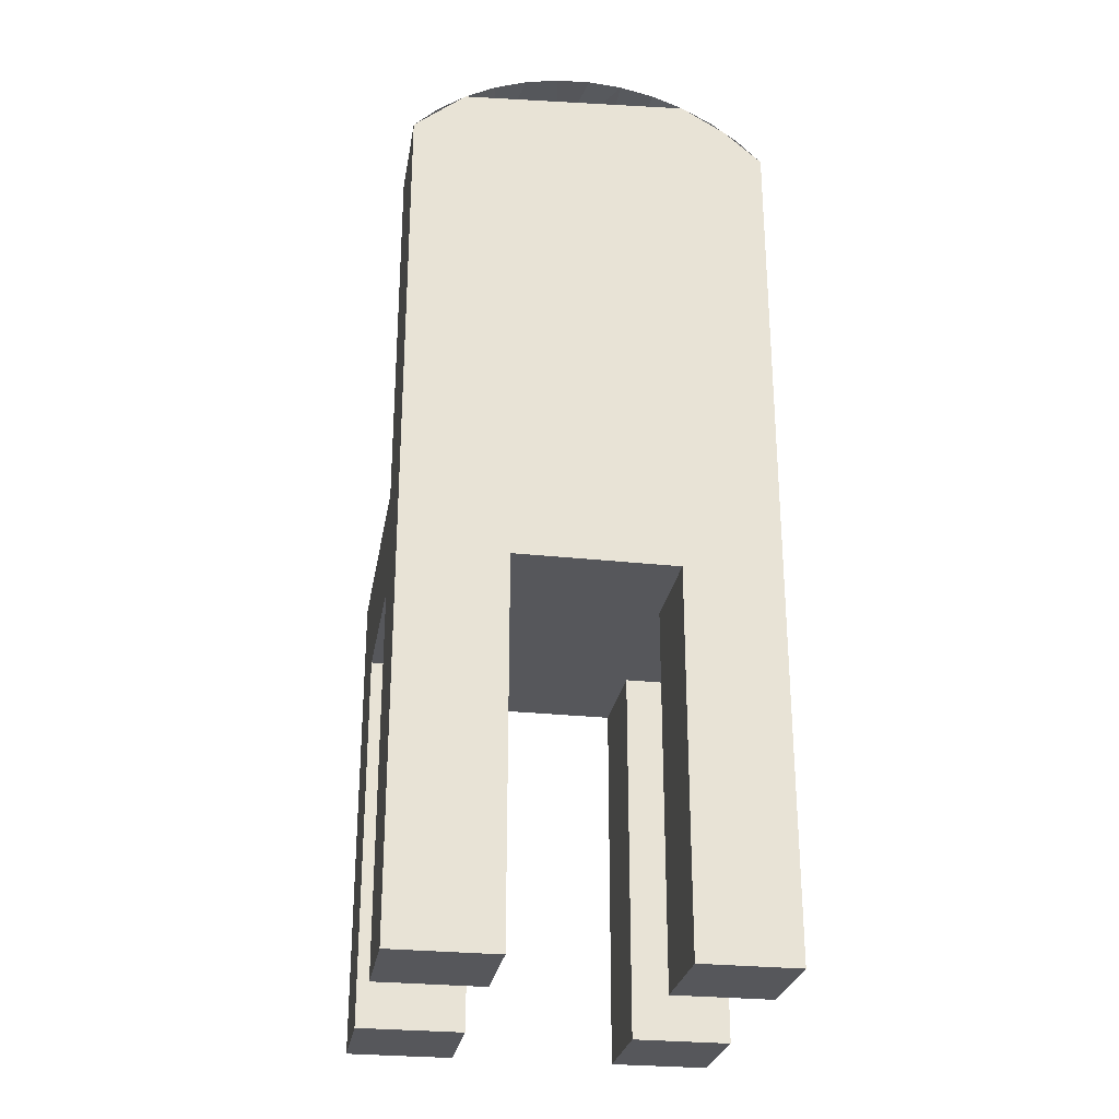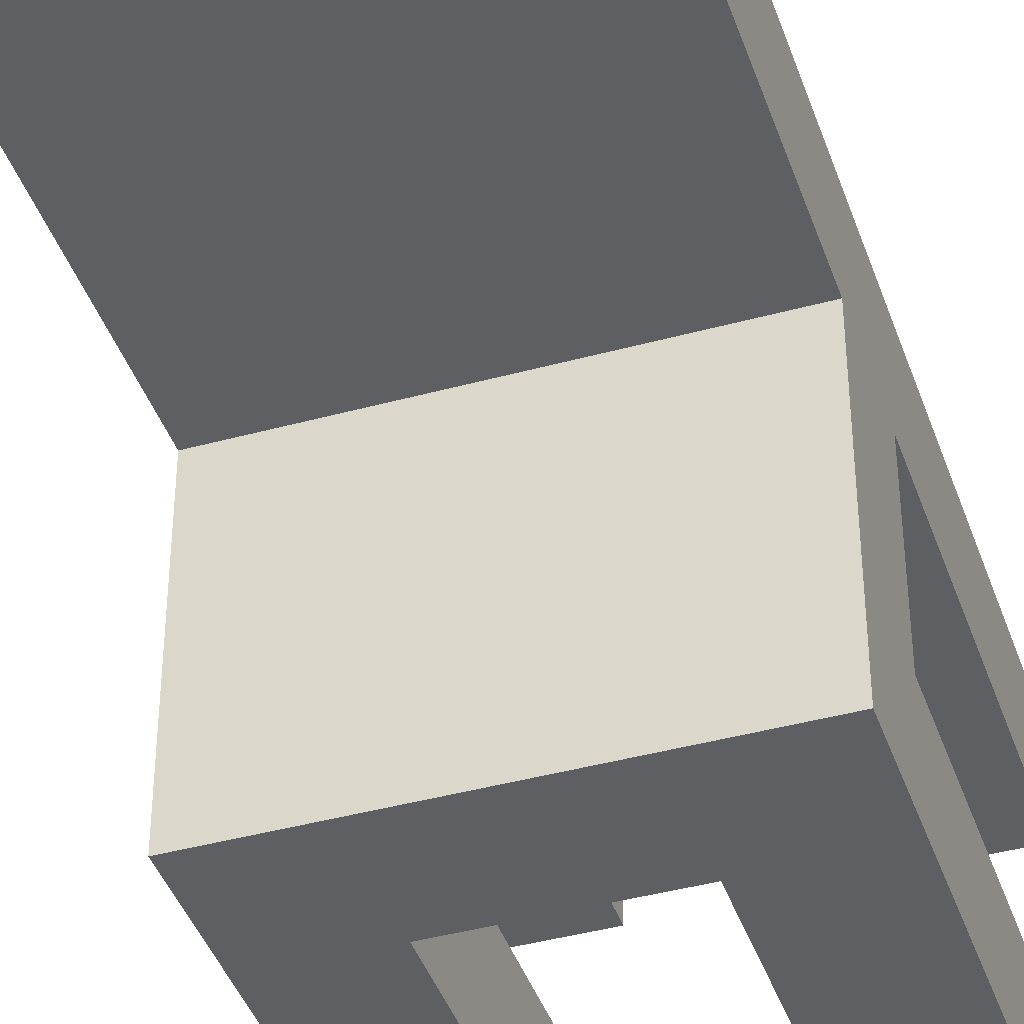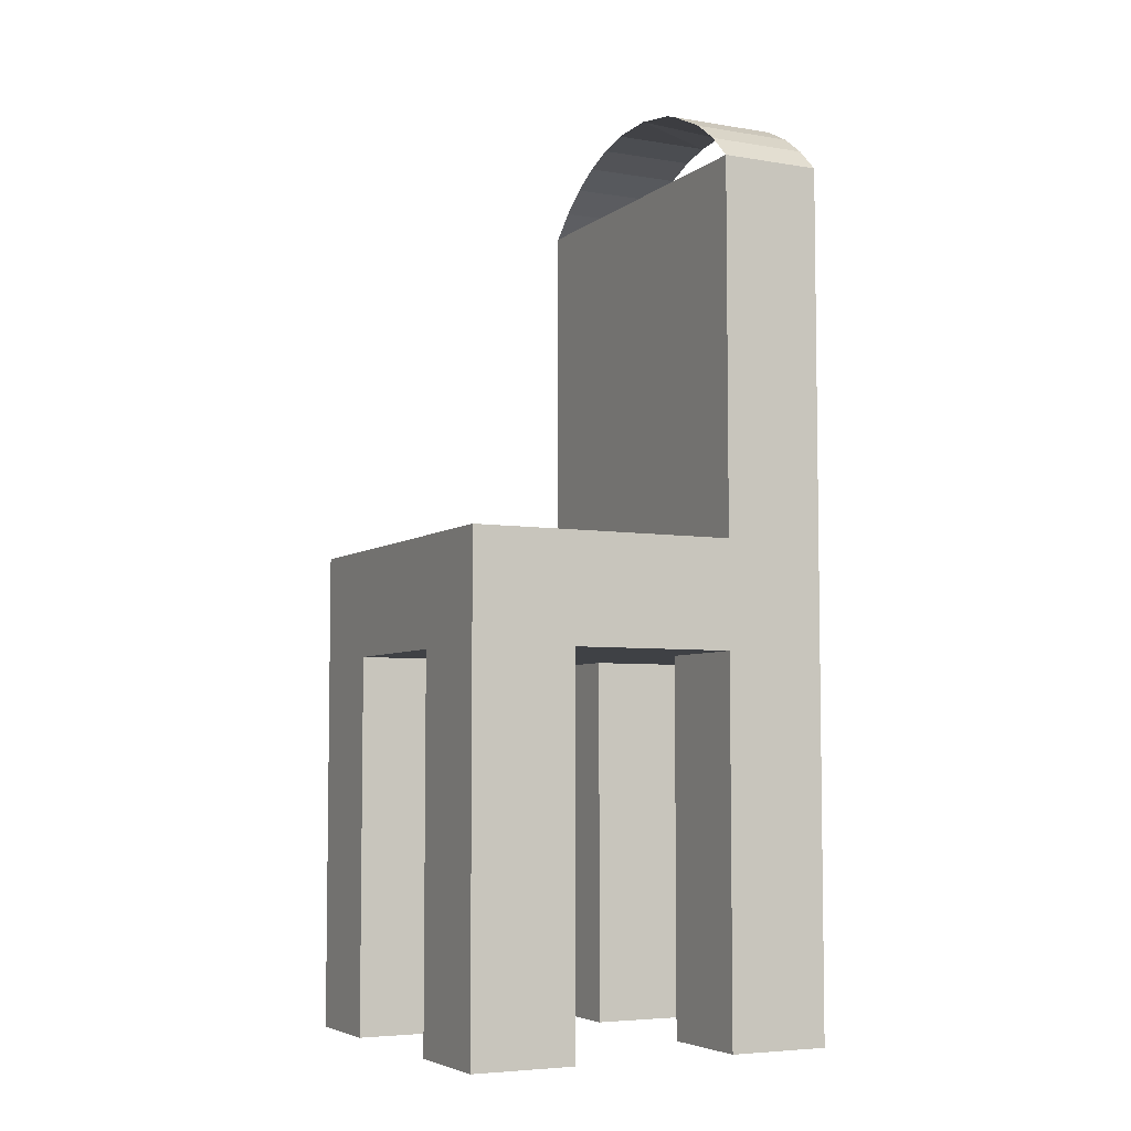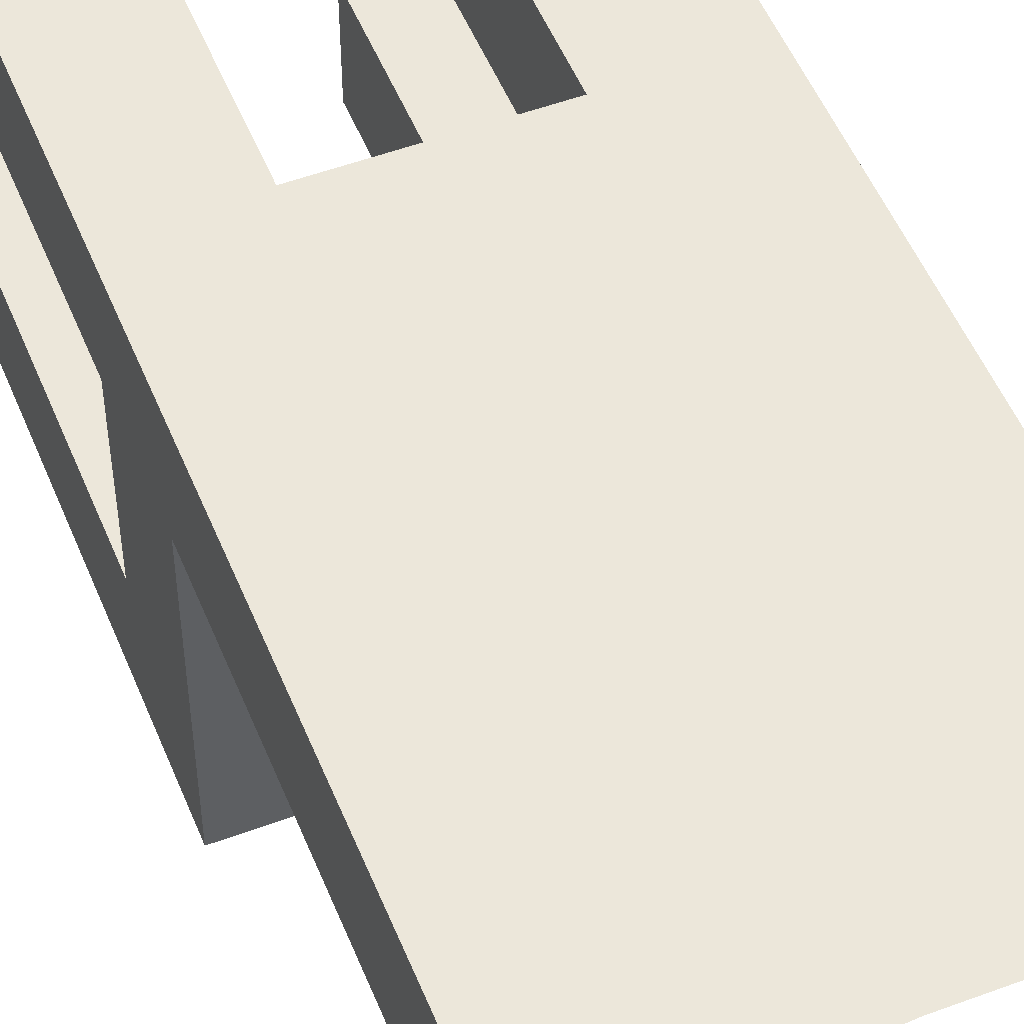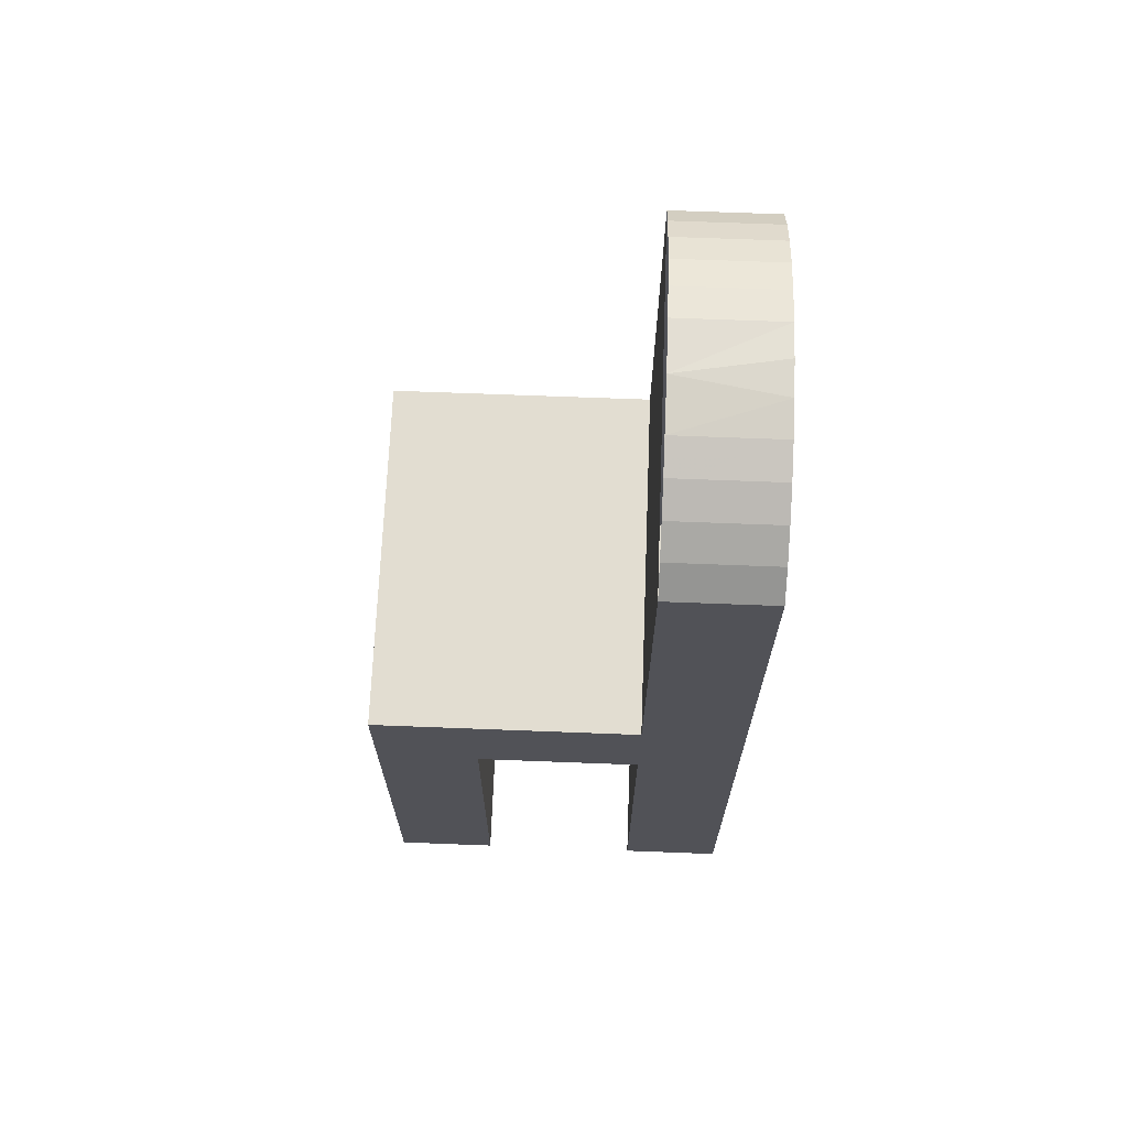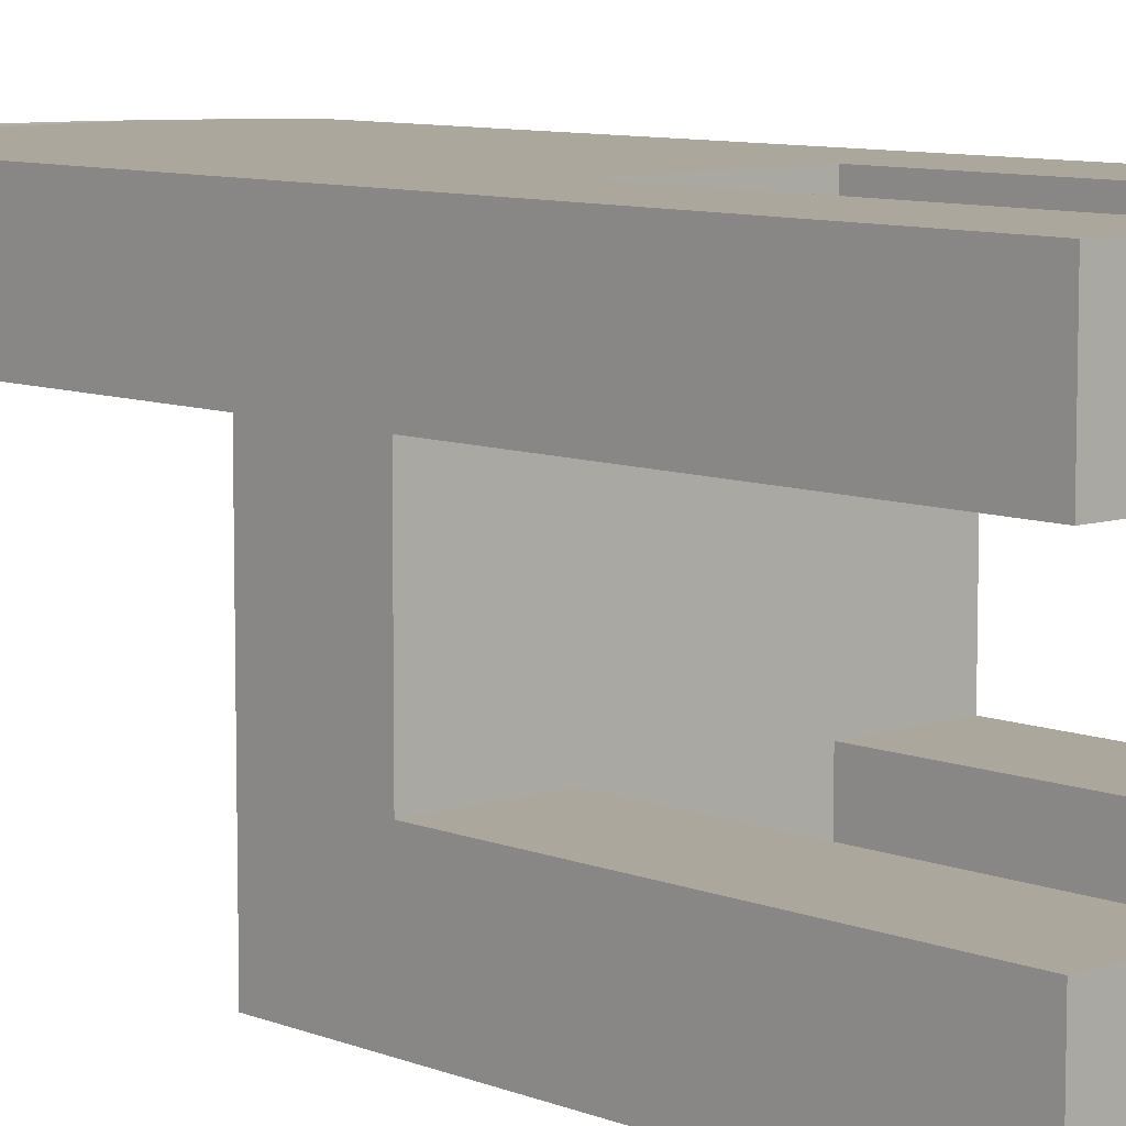
<metadata>
{"format":"obj","ext":"obj","renderer":"f3d","projection":"perspective","resolution":1024,"background":"white","views":[{"elev":-27.1,"azim":-9.6,"up":"+Y"},{"elev":-41.6,"azim":-161.6,"up":"+Z"},{"elev":-5.5,"azim":-116.8,"up":"+Y"},{"elev":52.0,"azim":158.1,"up":"+Z"},{"elev":68.6,"azim":-87.8,"up":"+Y"},{"elev":8.4,"azim":-42.4,"up":"+Z"}]}
</metadata>
<code>
v 0.07794 -0.4827 -0.1287
v 0.1685 -0.4827 -0.2252
v 0.1685 -0.4827 -0.1287
v 0.07794 -0.4827 -0.2252
v 0.1685 -0.132 -0.1287
v 0.07794 -0.132 -0.2252
v 0.1685 -0.03192 -0.2252
v 0.07794 -0.132 -0.1287
v 0.1685 -0.03192 0.02429
v 0.07794 -0.132 0.02429
v -0.0727 -0.132 0.1196
v -0.1705 -0.03192 -0.2252
v 0.1685 -0.132 0.02429
v -0.0727 -0.132 -0.2252
v -0.1705 -0.03192 0.02429
v 0.1685 0.3173 0.1196
v 0.1685 -0.4827 0.02429
v 0.07794 -0.132 0.1196
v -0.1705 -0.132 0.02429
v -0.0727 -0.4827 -0.2252
v -0.1705 -0.132 -0.1287
v -0.1705 0.3173 0.02429
v 0.1685 0.3173 0.02429
v 0.07794 -0.4827 0.02429
v 0.07794 -0.4827 0.1196
v -0.0727 -0.4827 0.02429
v -0.0727 -0.132 0.02429
v -0.0727 -0.132 -0.1287
v -0.1705 -0.4827 -0.2252
v -0.1705 -0.4827 -0.1287
v -0.1705 -0.4827 0.1196
v 0.1456 0.3394 0.02429
v 0.1685 -0.4827 0.1196
v -0.1705 0.3173 0.1196
v -0.0727 -0.4827 0.1196
v -0.0727 -0.4827 -0.1287
v 0.1456 0.3394 0.1196
v 0.1327 0.3487 0.1196
v -0.1705 -0.4827 0.02429
v -0.1476 0.3394 0.1196
v -0.1476 0.3394 0.02429
v 0.1198 0.3581 0.02429
v -0.1218 0.3581 0.1196
v 0.1198 0.3581 0.1196
v -0.1218 0.3581 0.02429
v 0.09173 0.373 0.02429
v -0.09373 0.373 0.1196
v 0.09173 0.373 0.1196
v -0.09373 0.373 0.02429
v -0.07878 0.3784 0.02429
v 0.06184 0.3838 0.02429
v -0.06383 0.3838 0.1196
v 0.06184 0.3838 0.1196
v -0.06383 0.3838 0.02429
v 0.03073 0.3905 0.02429
v -0.03272 0.3905 0.1196
v 0.03073 0.3905 0.1196
v -0.01686 0.3916 0.02429
v -0.000997 0.3927 0.1196
f 1 2 3
f 2 1 4
f 3 2 1
f 4 1 2
f 2 5 3
f 3 5 2
f 5 1 3
f 3 1 5
f 1 6 4
f 4 6 1
f 6 2 4
f 4 2 6
f 7 5 2
f 2 5 7
f 1 5 8
f 8 5 1
f 6 1 8
f 8 1 6
f 2 6 7
f 7 6 2
f 5 7 9
f 9 7 5
f 5 10 8
f 8 10 5
f 8 11 6
f 6 11 8
f 7 6 12
f 12 6 7
f 12 9 7
f 7 9 12
f 5 9 13
f 13 9 5
f 10 5 13
f 13 5 10
f 10 11 8
f 8 11 10
f 6 11 14
f 14 12 6
f 6 12 14
f 9 12 15
f 15 12 9
f 9 16 13
f 13 16 9
f 17 10 13
f 13 10 17
f 11 10 18
f 18 10 11
f 14 11 19
f 19 11 6
f 20 12 14
f 14 12 20
f 12 21 15
f 15 21 12
f 22 9 15
f 15 9 22
f 16 9 23
f 23 9 16
f 13 16 17
f 17 16 13
f 10 17 24
f 24 17 10
f 10 25 18
f 18 25 10
f 18 16 11
f 11 16 18
f 11 26 27
f 27 26 11
f 14 19 28
f 21 19 6
f 12 20 29
f 29 20 12
f 28 20 14
f 14 20 28
f 12 30 21
f 21 30 12
f 15 21 19
f 19 21 15
f 9 22 23
f 23 22 9
f 15 31 22
f 22 31 15
f 32 16 23
f 23 16 32
f 17 16 33
f 33 16 17
f 17 25 24
f 24 25 17
f 25 10 24
f 24 10 25
f 25 16 18
f 18 16 25
f 34 11 16
f 16 11 34
f 26 11 35
f 35 11 26
f 26 19 27
f 27 19 26
f 20 30 29
f 29 30 20
f 30 12 29
f 29 12 30
f 20 28 36
f 36 28 20
f 30 28 21
f 21 28 30
f 28 19 21
f 19 31 15
f 15 31 19
f 22 31 34
f 34 31 22
f 16 32 37
f 37 32 16
f 16 25 33
f 33 25 16
f 25 17 33
f 33 17 25
f 31 11 34
f 34 11 31
f 34 16 38
f 38 16 34
f 11 31 35
f 35 31 11
f 31 26 35
f 35 26 31
f 19 26 39
f 39 26 19
f 30 20 36
f 36 20 30
f 28 30 36
f 36 30 28
f 31 19 39
f 39 19 31
f 22 40 41
f 41 40 22
f 40 22 34
f 34 22 40
f 42 37 32
f 32 37 42
f 26 31 39
f 39 31 26
f 43 41 40
f 40 41 43
f 37 42 44
f 44 42 37
f 41 43 45
f 45 43 41
f 34 38 43
f 43 38 34
f 46 44 42
f 42 44 46
f 47 45 43
f 43 45 47
f 43 38 48
f 48 38 43
f 44 46 48
f 48 46 44
f 45 47 49
f 50 47 45
f 51 48 46
f 46 48 51
f 52 49 47
f 47 50 52
f 48 51 53
f 53 51 48
f 49 52 54
f 55 53 51
f 51 53 55
f 56 54 52
f 52 50 56
f 53 55 57
f 57 55 53
f 54 56 58
f 58 56 50
f 58 57 55
f 55 57 58
f 59 58 56
f 56 58 59
f 57 58 59
f 59 58 57

</code>
